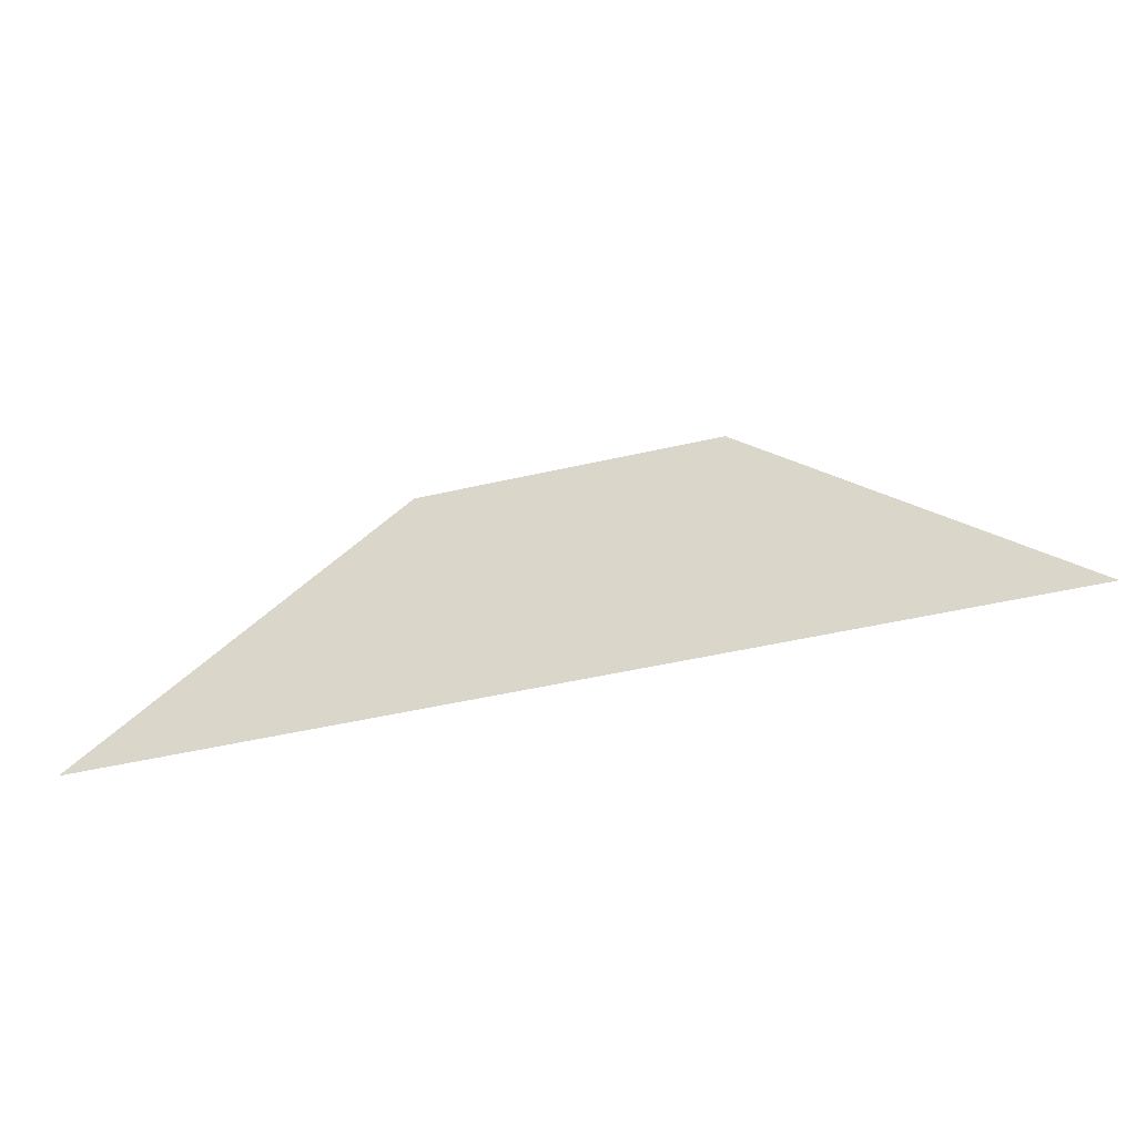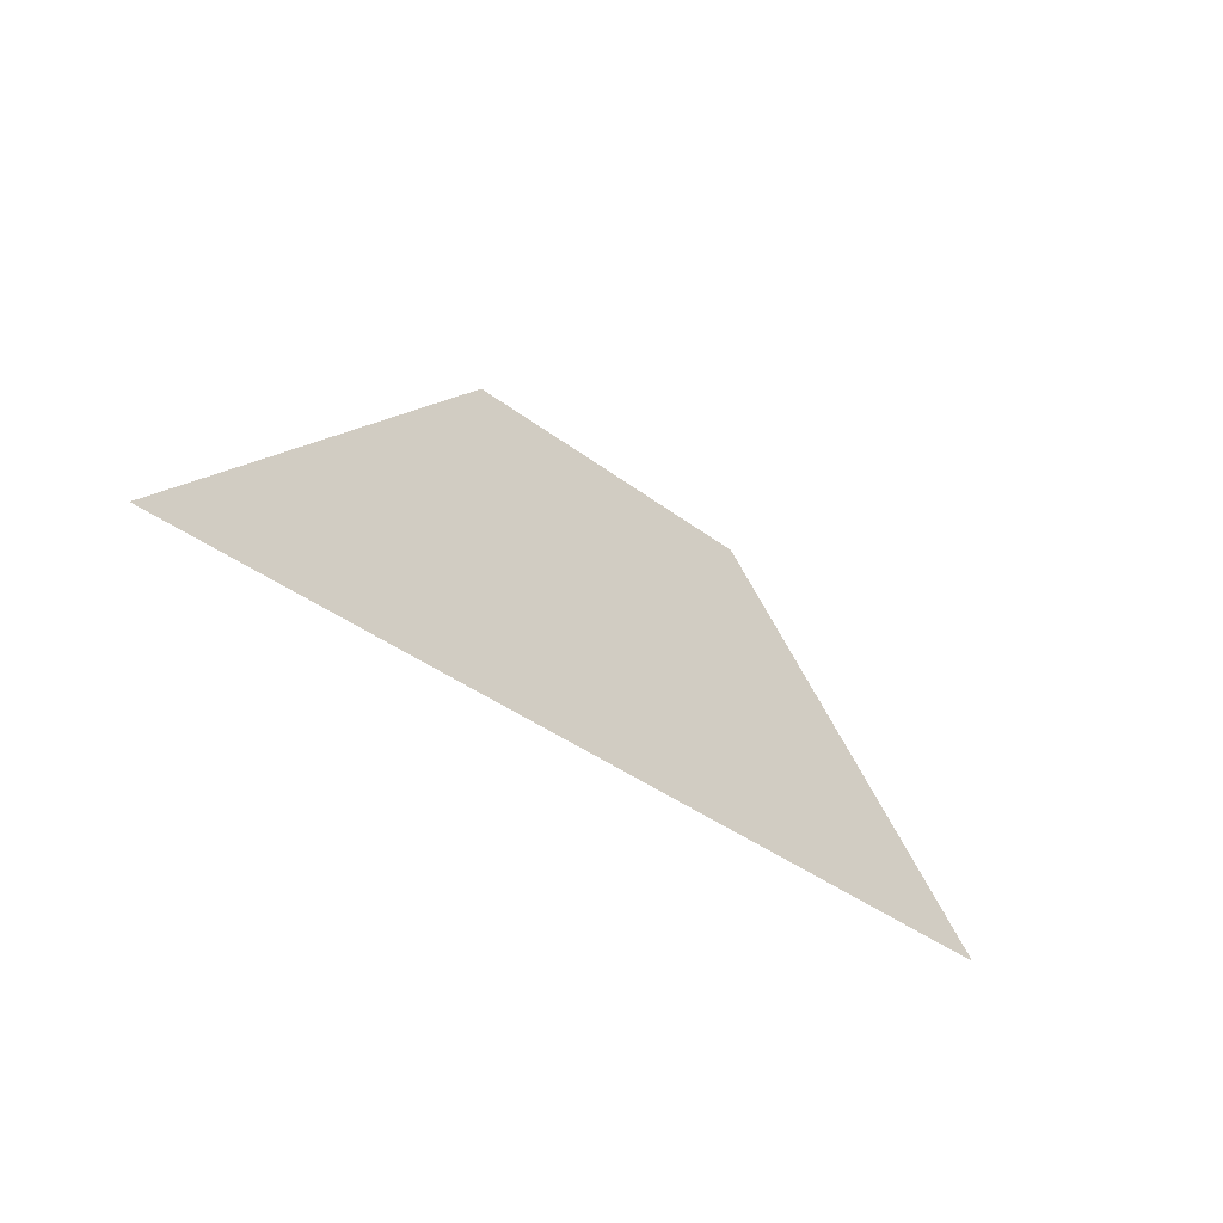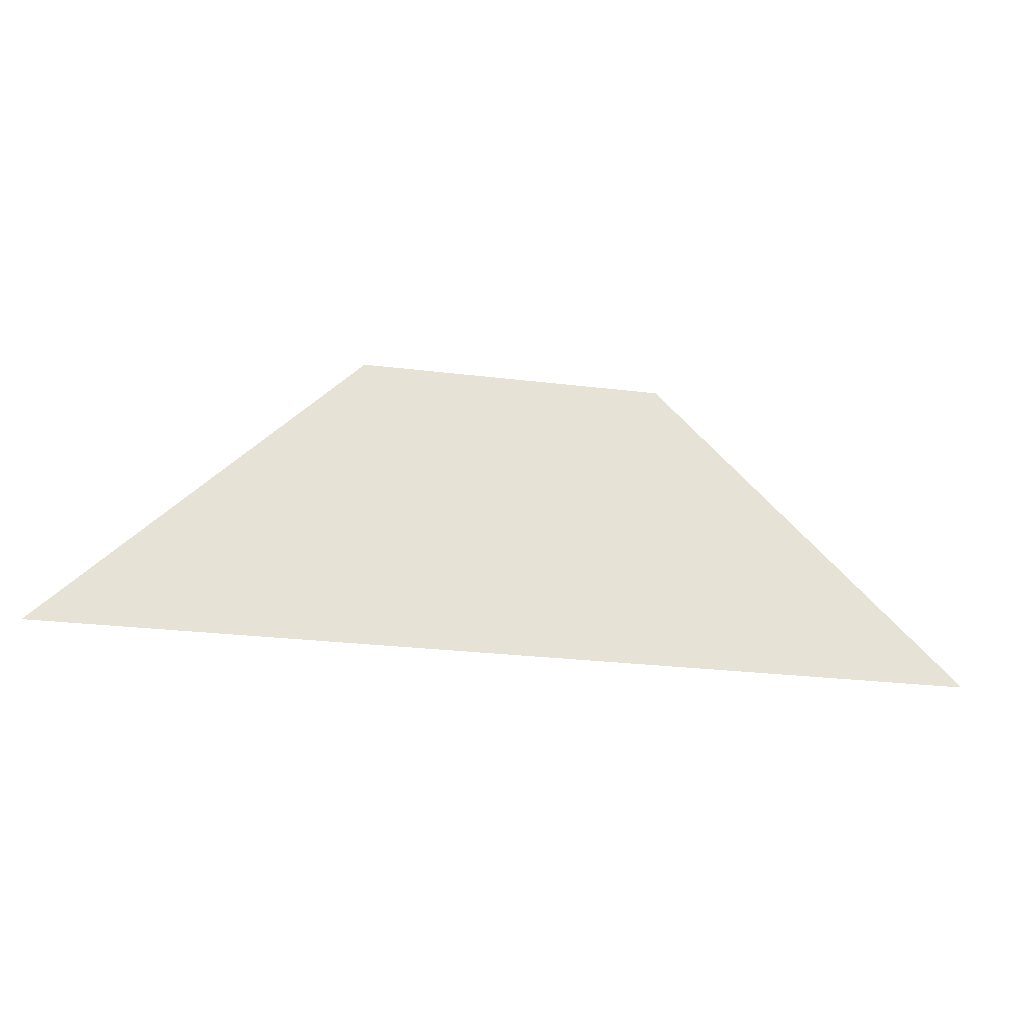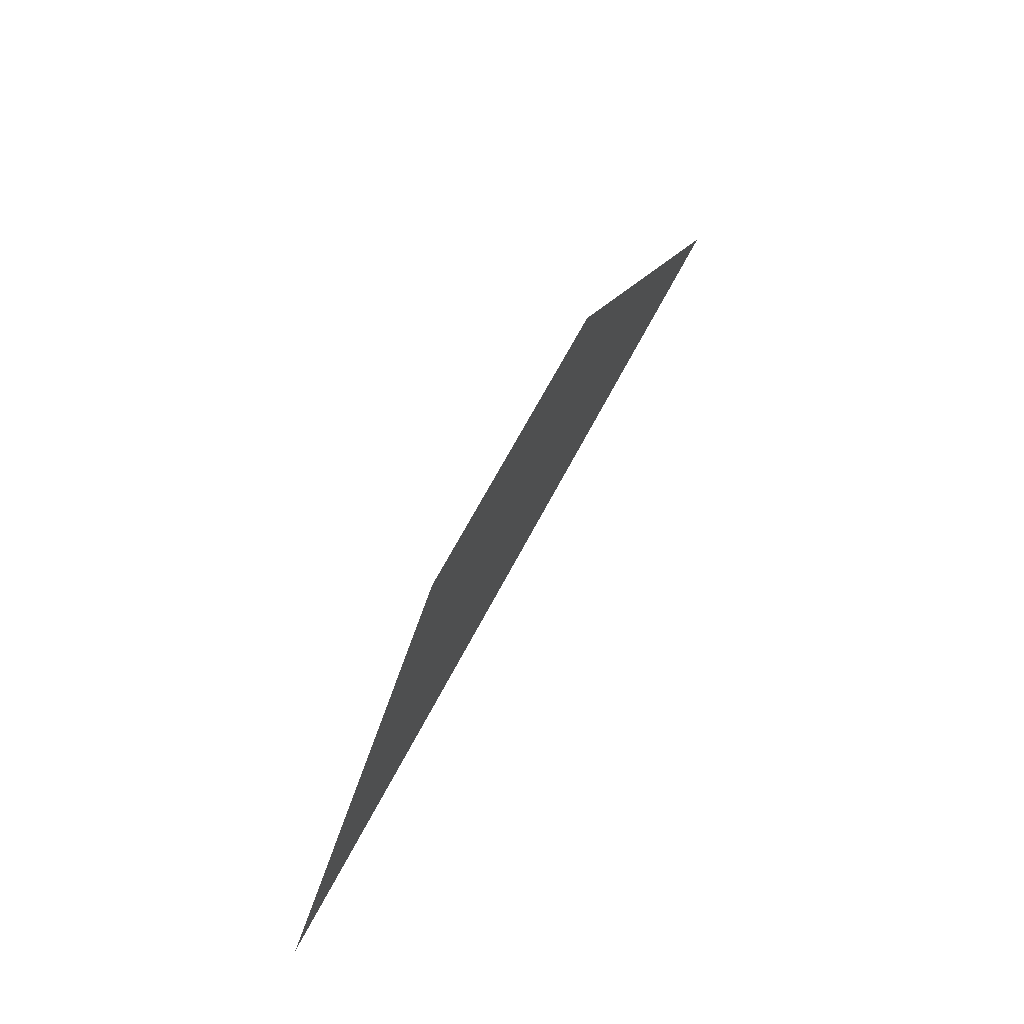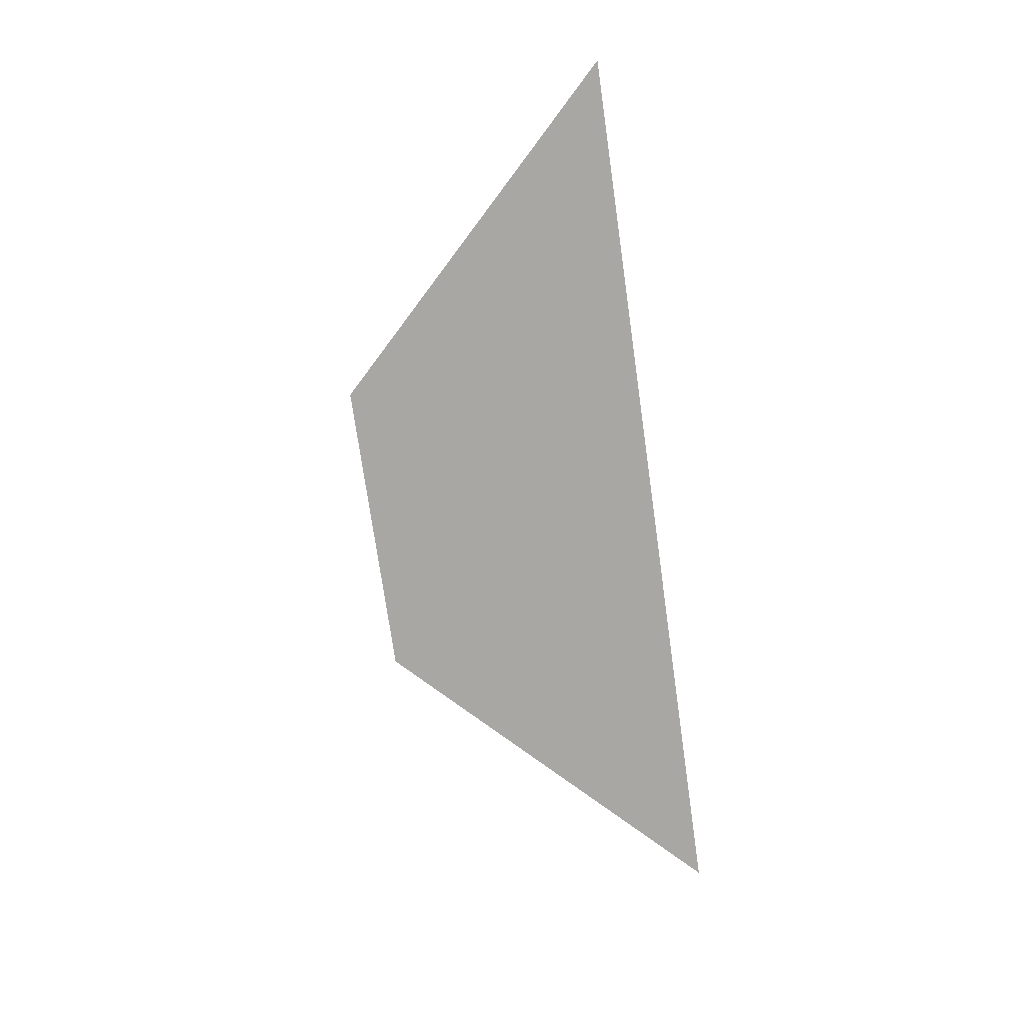
<metadata>
{"format":"obj","ext":"obj","renderer":"f3d","projection":"perspective","resolution":1024,"background":"white","views":[{"elev":-51.2,"azim":13.9,"up":"+Y"},{"elev":-37.5,"azim":-44.5,"up":"+Y"},{"elev":-26.3,"azim":-11.0,"up":"+Y"},{"elev":67.2,"azim":-62.2,"up":"+Y"},{"elev":-74.6,"azim":-81.9,"up":"+Z"}]}
</metadata>
<code>
o collinear
v 0 0 0
v 1 0 0
v 2 0 0
v 3 0 0
v 2 1 -0
v 1 1 -0
f 3 5 6
f 6 1 2
f 3 4 5
f 6 2 3

</code>
